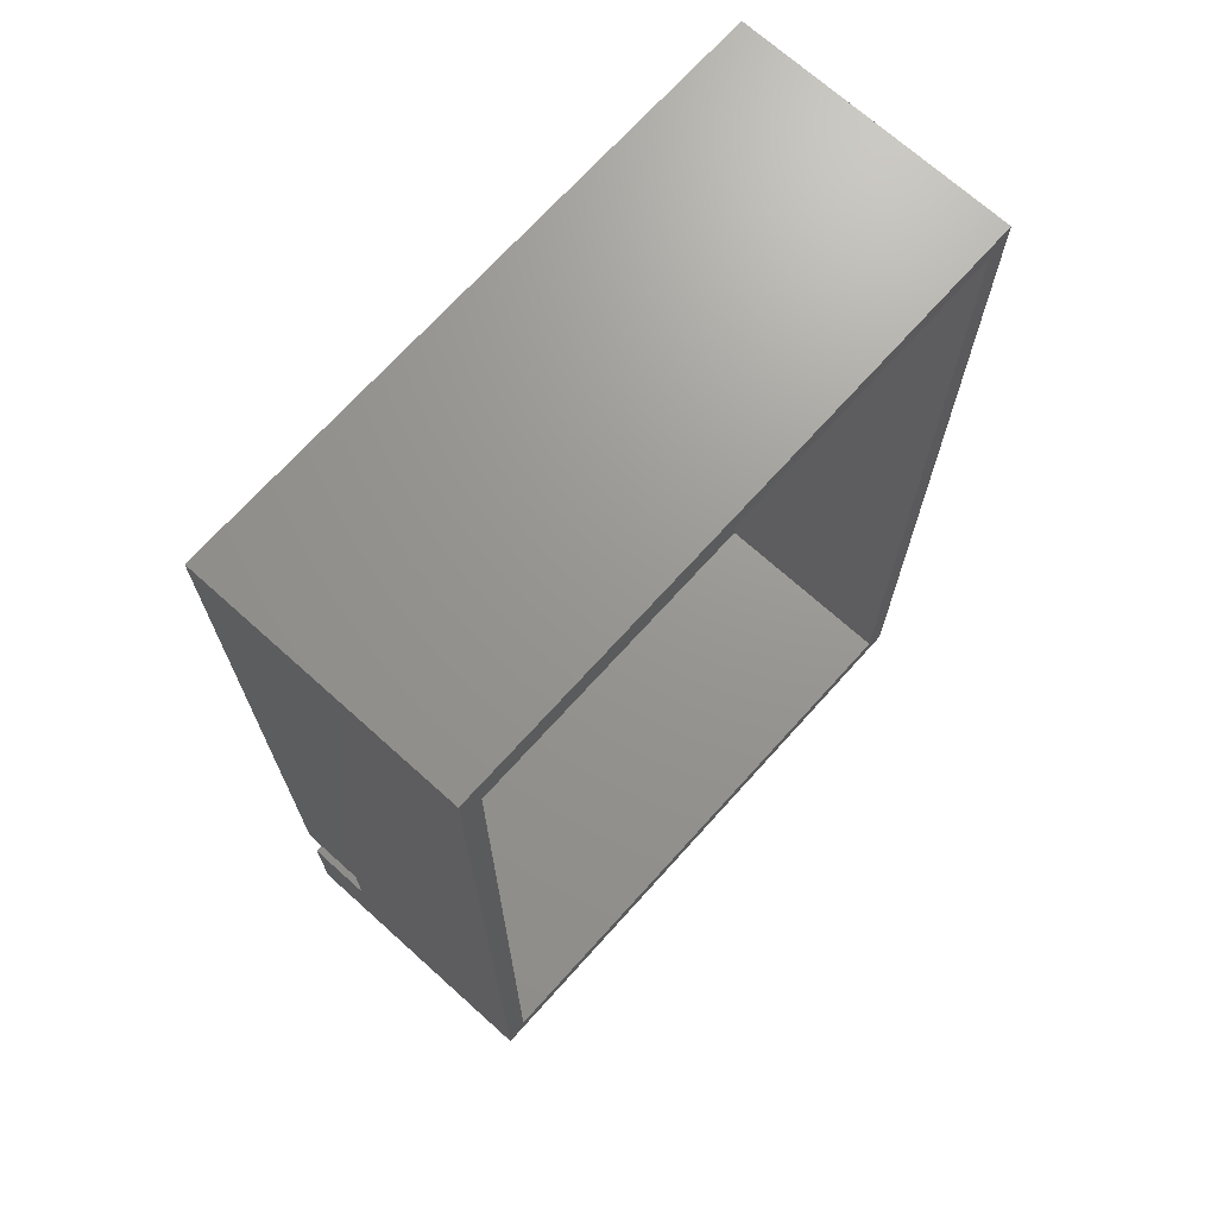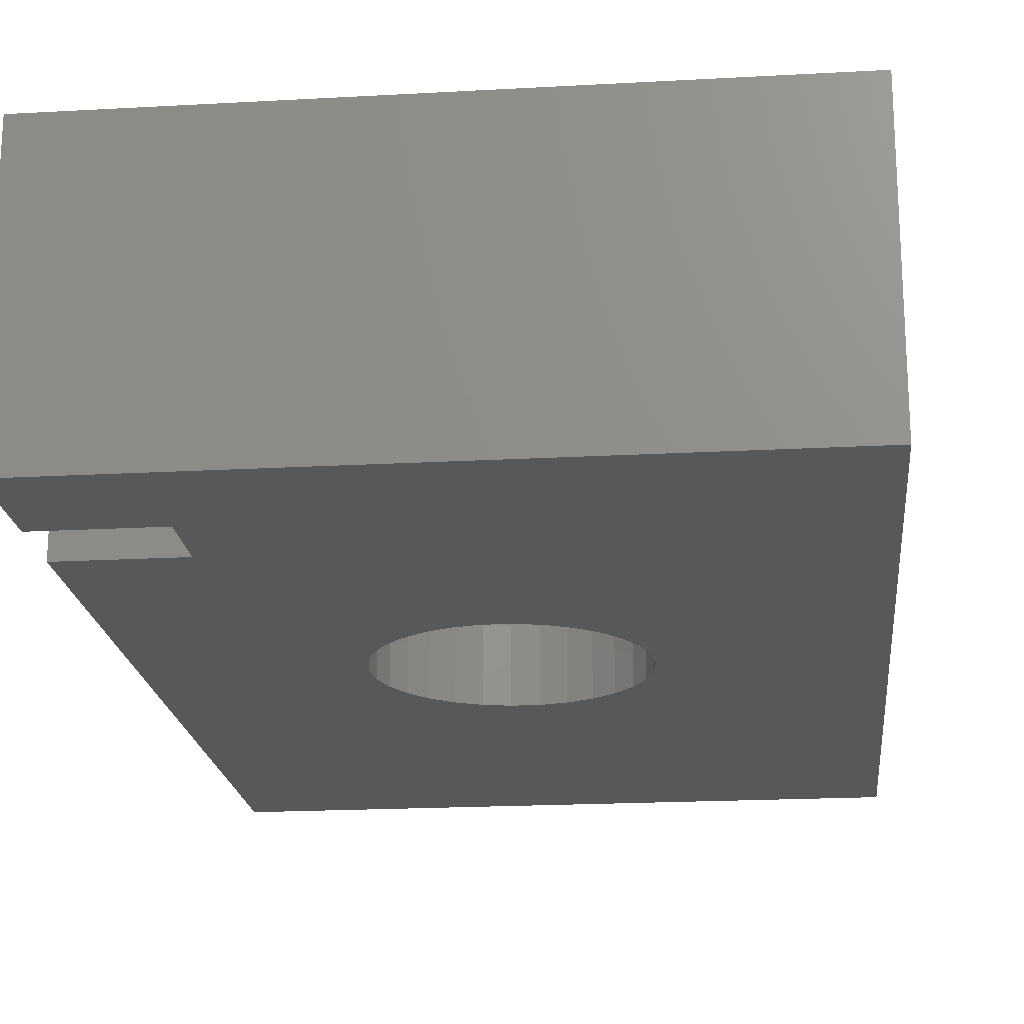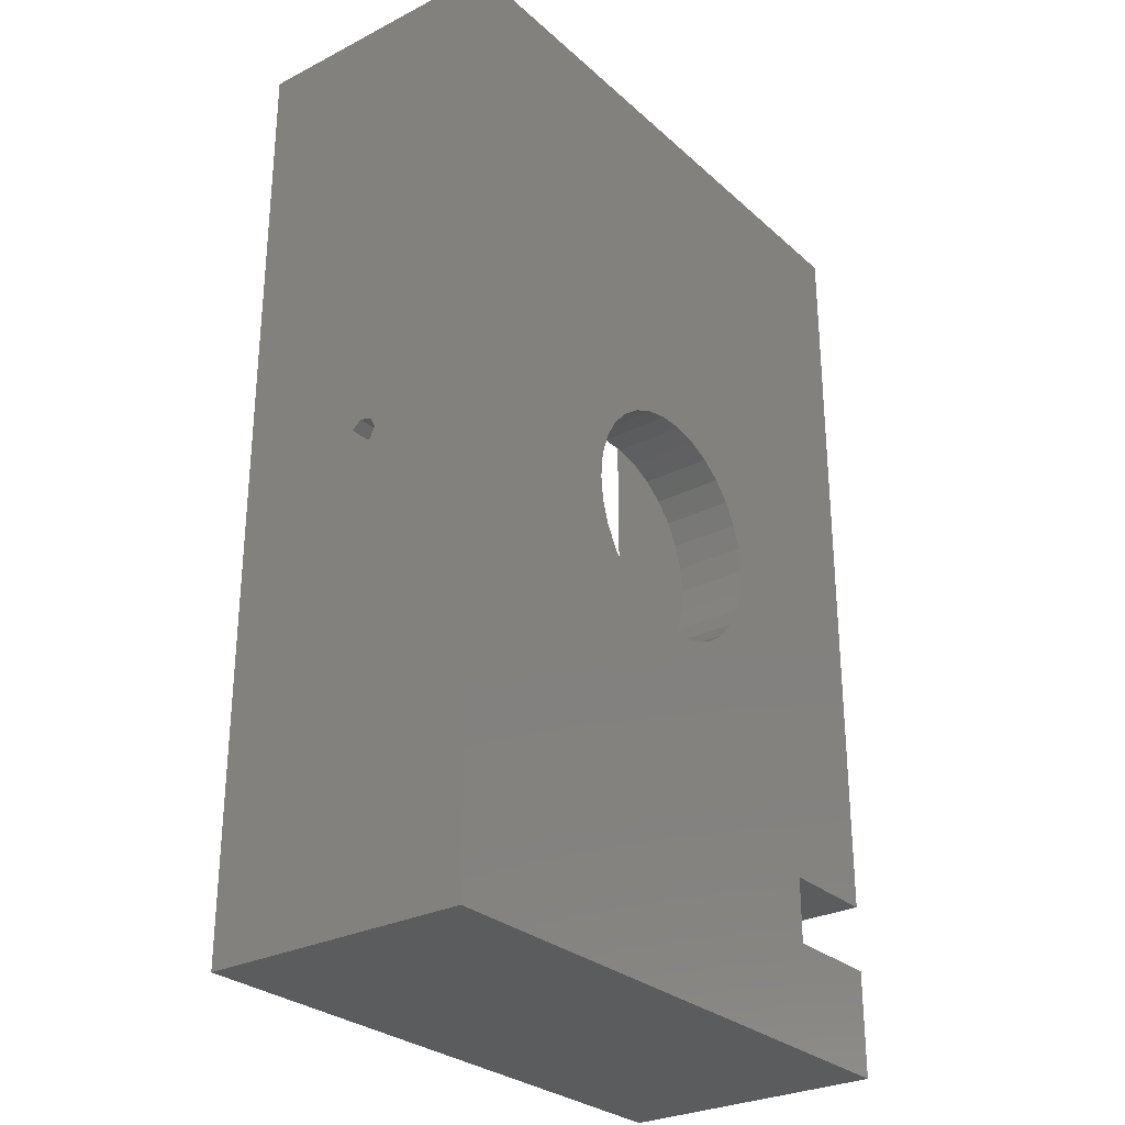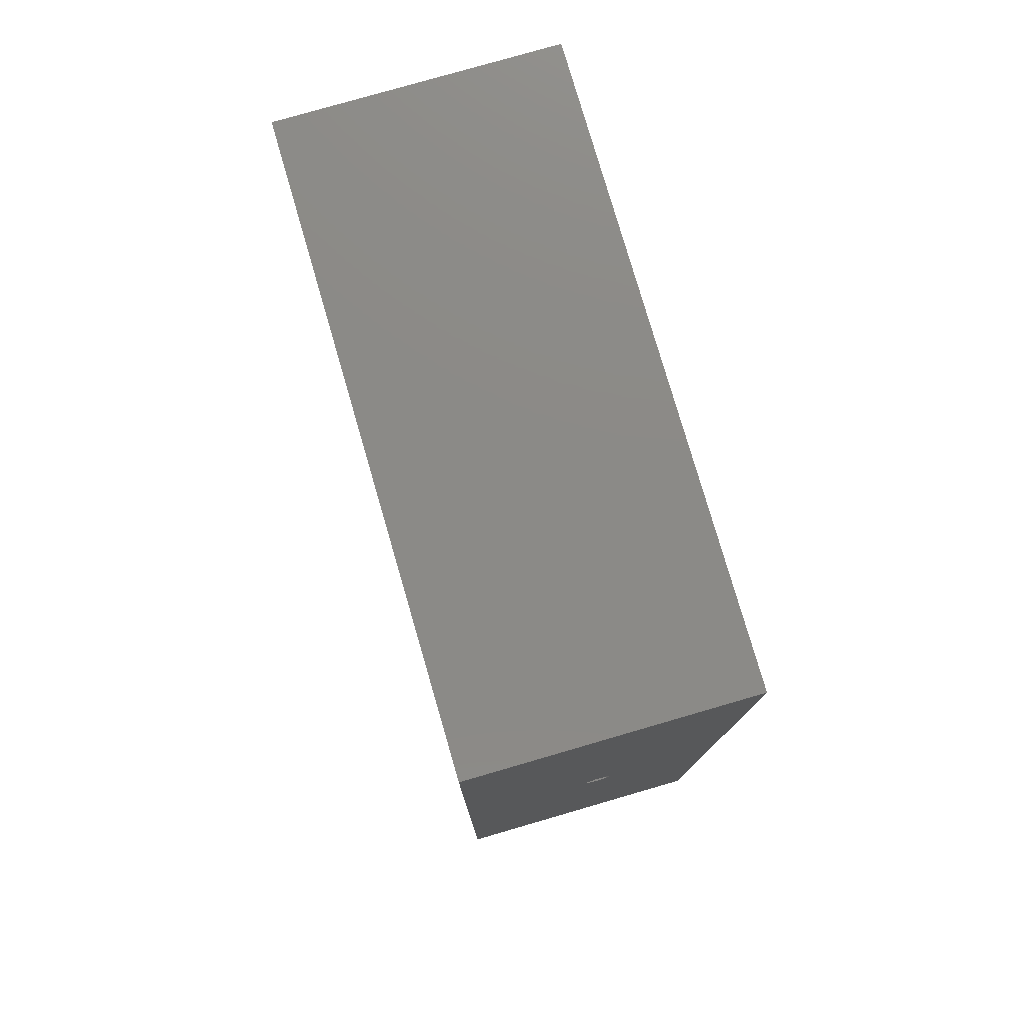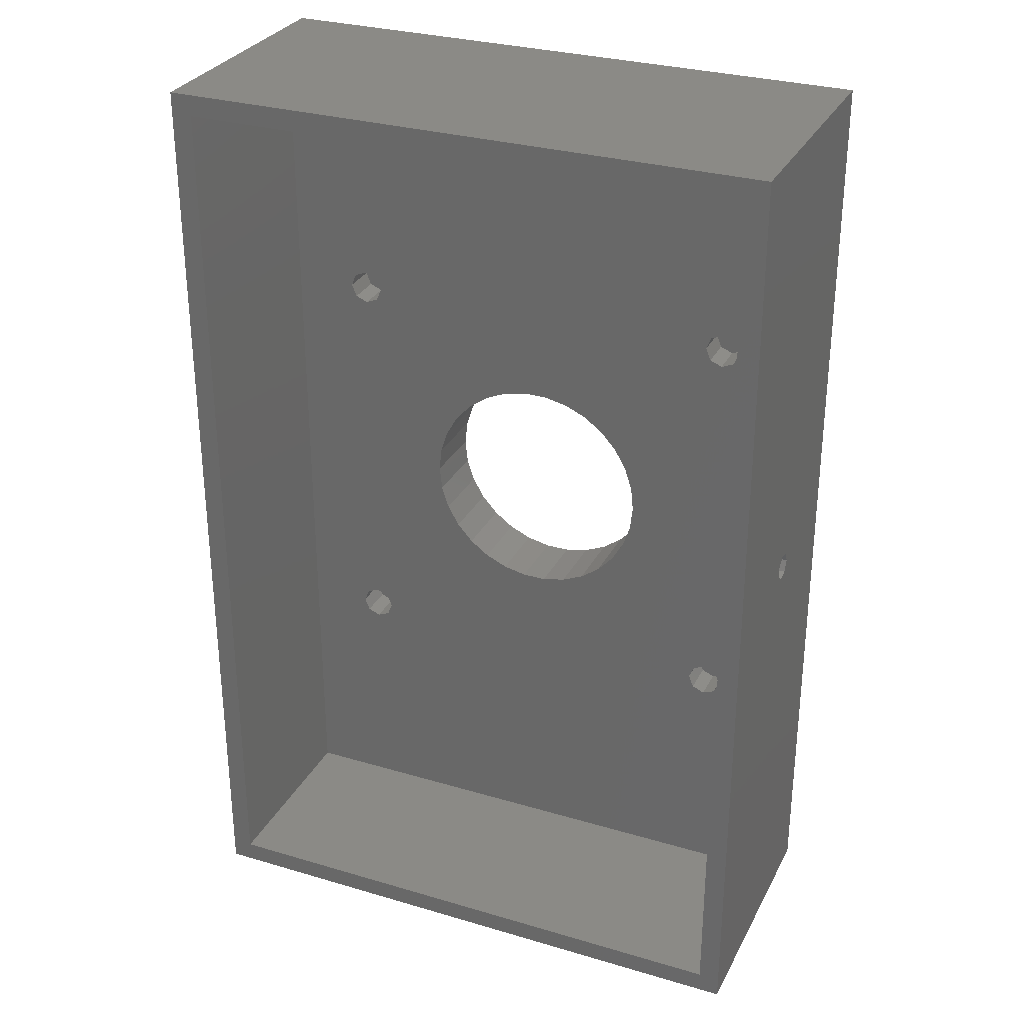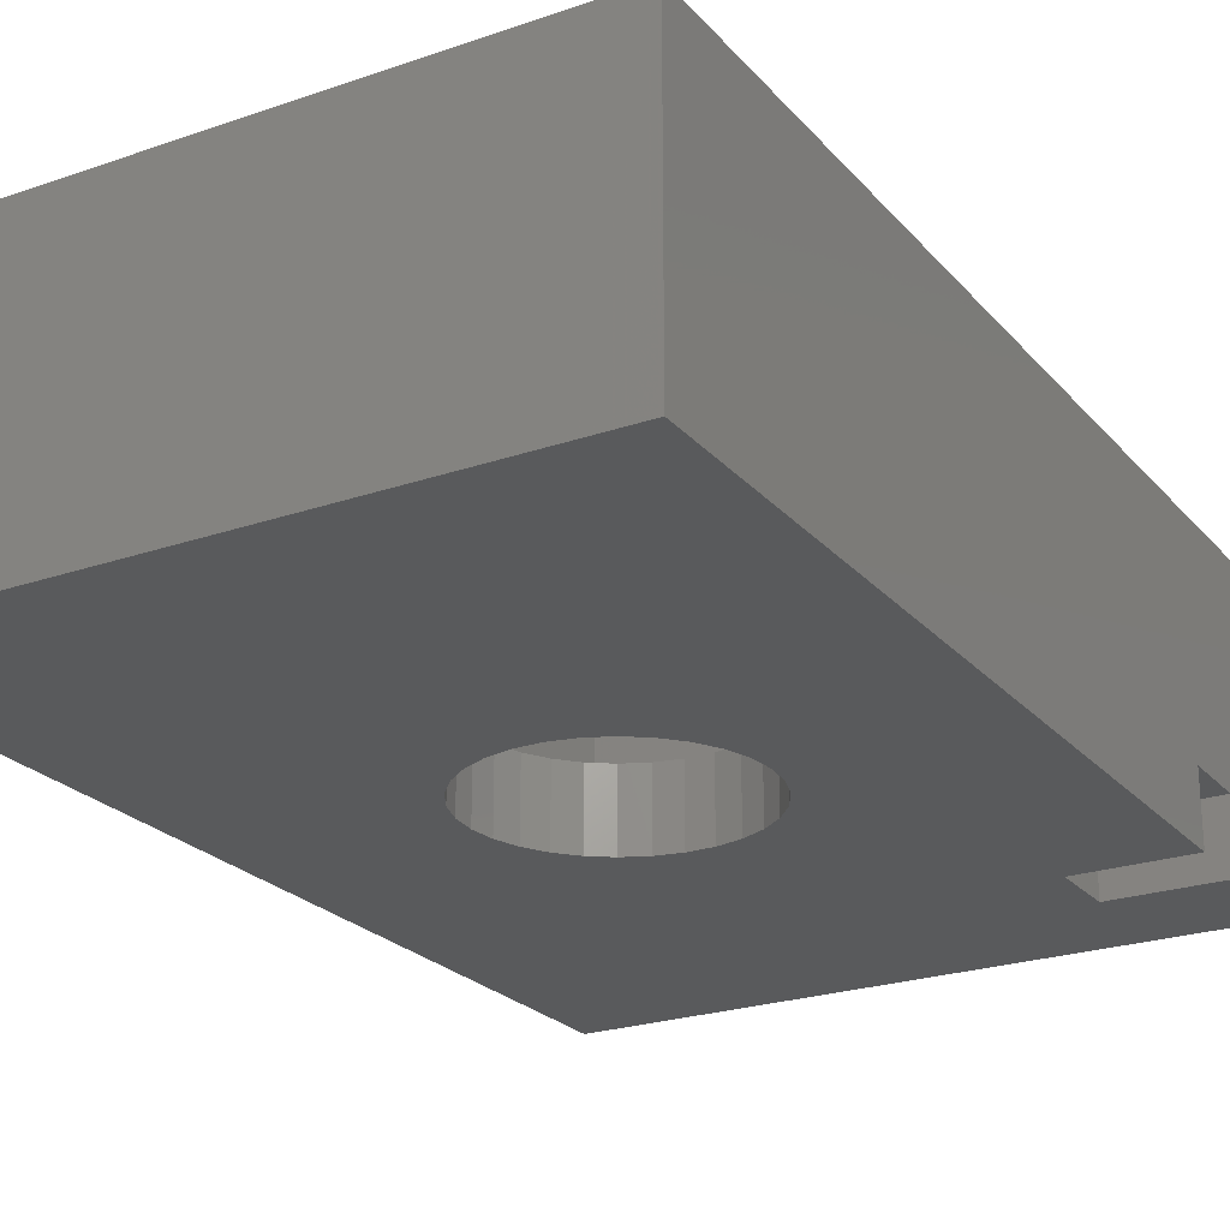
<metadata>
{"format":"stl","ext":"stl","renderer":"f3d","projection":"perspective","resolution":1024,"background":"white","views":[{"elev":70.3,"azim":-48.0,"up":"+Y"},{"elev":-19.7,"azim":5.9,"up":"+Z"},{"elev":-28.5,"azim":127.4,"up":"+Y"},{"elev":78.1,"azim":73.8,"up":"+Y"},{"elev":30.1,"azim":23.3,"up":"+Y"},{"elev":-23.6,"azim":-149.9,"up":"+Z"}]}
</metadata>
<code>
# stl→obj: 162 verts, 328 faces
v 86 134 38
v 86 68.95 18.45
v 86 134 0
v 86 67.87 19.8
v 86 66.13 19.8
v 86 0 38
v 86 65.05 18.45
v 86 68.56 16.75
v 86 67 16
v 86 0 0
v 86 65.44 16.75
v 83 131 38
v 3 131 38
v 0 134 38
v 3 3 38
v 83 3 38
v 0 0 38
v 0 15 0
v 0 0 0
v 0 15 9.2
v 0 24.3 9.2
v 0 134 0
v 0 24.3 0
v 83 131 10
v 83 68.95 18.45
v 83 68.56 16.75
v 83 67 16
v 83 65.44 16.75
v 83 3 10
v 83 65.05 18.45
v 83 67.87 19.8
v 83 66.13 19.8
v 12.73 94.23 10
v 26.86 69.93 10
v 14.5 93.5 10
v 26.5 66.5 10
v 16.27 39.77 10
v 17 38 10
v 14.5 40.5 10
v 12.73 39.77 10
v 12 96 10
v 12 38 10
v 74.27 94.23 10
v 75 38 10
v 75 96 10
v 74.27 39.77 10
v 59.14 69.93 10
v 72.5 93.5 10
v 59.5 66.5 10
v 56.35 76.2 10
v 70.73 94.23 10
v 59.14 63.07 10
v 51.25 80.79 10
v 70 96 10
v 72.5 40.5 10
v 74.27 97.77 10
v 72.5 98.5 10
v 70.73 97.77 10
v 16.27 97.77 10
v 58.07 59.79 10
v 44.72 82.91 10
v 58.07 73.21 10
v 54.04 78.76 10
v 48.1 82.19 10
v 41.28 82.91 10
v 17 96 10
v 37.9 82.19 10
v 29.65 76.2 10
v 27.93 73.21 10
v 16.27 94.23 10
v 31.96 78.76 10
v 34.75 80.79 10
v 3 131 10
v 14.5 98.5 10
v 12.73 97.77 10
v 74.27 36.23 10
v 72.5 35.5 10
v 70.73 36.23 10
v 44.72 50.09 10
v 70 38 10
v 56.35 56.8 10
v 70.73 39.77 10
v 54.04 54.24 10
v 51.25 52.21 10
v 48.1 50.81 10
v 16.27 36.23 10
v 41.28 50.09 10
v 37.9 50.81 10
v 34.75 52.21 10
v 31.96 54.24 10
v 26.86 63.07 10
v 27.93 59.79 10
v 29.65 56.8 10
v 3 3 10
v 14.5 35.5 10
v 12.73 36.23 10
v 16.27 36.23 5
v 14.5 35.5 5
v 14.5 40.5 5
v 16.27 39.77 5
v 17 38 5
v 12.73 39.77 5
v 12.73 36.23 5
v 12 38 5
v 72.5 40.5 5
v 74.27 39.77 5
v 75 38 5
v 70.73 39.77 5
v 74.27 36.23 5
v 70 38 5
v 70.73 36.23 5
v 72.5 35.5 5
v 16.27 94.23 5
v 14.5 93.5 5
v 14.5 98.5 5
v 16.27 97.77 5
v 17 96 5
v 12.73 97.77 5
v 12.73 94.23 5
v 12 96 5
v 72.5 93.5 5
v 70.73 94.23 5
v 72.5 98.5 5
v 74.27 97.77 5
v 75 96 5
v 70.73 97.77 5
v 74.27 94.23 5
v 70 96 5
v 15 15 0
v 15 24.3 9.2
v 15 24.3 0
v 15 15 9.2
v 59.5 66.5 0
v 59.14 63.07 0
v 58.07 59.79 0
v 56.35 56.8 0
v 54.04 54.24 0
v 51.25 52.21 0
v 48.1 50.81 0
v 44.72 50.09 0
v 41.28 50.09 0
v 37.9 50.81 0
v 27.93 59.79 0
v 29.65 56.8 0
v 31.96 54.24 0
v 34.75 52.21 0
v 59.14 69.93 0
v 58.07 73.21 0
v 56.35 76.2 0
v 54.04 78.76 0
v 51.25 80.79 0
v 48.1 82.19 0
v 44.72 82.91 0
v 41.28 82.91 0
v 37.9 82.19 0
v 34.75 80.79 0
v 31.96 78.76 0
v 26.86 63.07 0
v 26.5 66.5 0
v 26.86 69.93 0
v 29.65 76.2 0
v 27.93 73.21 0
f 1 2 3
f 1 4 2
f 1 5 4
f 5 6 7
f 6 5 1
f 8 3 2
f 9 3 8
f 10 7 6
f 7 10 11
f 9 10 3
f 11 10 9
f 1 12 6
f 1 13 12
f 13 14 15
f 14 13 1
f 16 6 12
f 15 6 16
f 15 17 6
f 17 15 14
f 18 19 20
f 21 22 23
f 22 21 14
f 17 21 20
f 21 17 14
f 17 20 19
f 3 14 1
f 14 3 22
f 19 6 17
f 6 19 10
f 24 25 12
f 24 26 25
f 24 27 26
f 28 29 30
f 27 29 28
f 29 27 24
f 31 12 25
f 32 12 31
f 16 30 29
f 30 16 32
f 32 16 12
f 33 34 35
f 36 37 38
f 34 33 36
f 36 39 37
f 40 36 33
f 36 40 39
f 41 40 33
f 40 41 42
f 43 44 45
f 43 46 44
f 47 43 48
f 43 49 46
f 50 48 51
f 52 46 49
f 53 51 54
f 46 52 55
f 24 45 29
f 24 56 45
f 24 57 56
f 24 58 57
f 59 58 24
f 60 55 52
f 43 47 49
f 61 58 59
f 48 62 47
f 48 50 62
f 51 63 50
f 51 53 63
f 54 64 53
f 54 61 64
f 58 61 54
f 61 59 65
f 66 65 59
f 65 66 67
f 68 35 69
f 35 68 70
f 71 70 68
f 72 70 71
f 70 72 66
f 67 66 72
f 73 59 24
f 59 73 74
f 41 73 42
f 75 73 41
f 74 73 75
f 44 29 45
f 76 29 44
f 77 29 76
f 78 29 77
f 79 78 80
f 81 55 60
f 55 81 82
f 83 82 81
f 84 82 83
f 82 84 80
f 85 80 84
f 79 80 85
f 78 79 86
f 86 79 87
f 38 87 88
f 38 88 89
f 38 89 90
f 69 35 34
f 36 38 91
f 38 92 91
f 38 93 92
f 38 90 93
f 87 38 86
f 78 86 29
f 94 86 95
f 94 95 96
f 86 94 29
f 42 94 96
f 94 42 73
f 15 73 13
f 73 15 94
f 73 12 13
f 12 73 24
f 29 15 16
f 15 29 94
f 97 95 86
f 95 97 98
f 99 37 39
f 37 99 100
f 101 37 100
f 37 101 38
f 102 39 40
f 39 102 99
f 100 97 101
f 99 97 100
f 99 98 97
f 102 98 99
f 102 103 98
f 103 102 104
f 97 38 101
f 38 97 86
f 96 104 42
f 104 96 103
f 42 102 40
f 102 42 104
f 98 96 95
f 96 98 103
f 105 46 55
f 46 105 106
f 107 46 106
f 46 107 44
f 108 55 82
f 55 108 105
f 109 44 107
f 44 109 76
f 78 110 80
f 110 78 111
f 80 108 82
f 108 80 110
f 109 77 76
f 77 109 112
f 112 78 77
f 78 112 111
f 106 109 107
f 105 109 106
f 105 112 109
f 108 112 105
f 108 111 112
f 111 108 110
f 113 35 70
f 35 113 114
f 115 59 74
f 59 115 116
f 117 59 116
f 59 117 66
f 118 74 75
f 74 118 115
f 116 113 117
f 115 113 116
f 115 114 113
f 118 114 115
f 118 119 114
f 119 118 120
f 113 66 117
f 66 113 70
f 33 120 41
f 120 33 119
f 41 118 75
f 118 41 120
f 114 33 35
f 33 114 119
f 121 51 48
f 51 121 122
f 123 56 57
f 56 123 124
f 125 56 124
f 56 125 45
f 126 57 58
f 57 126 123
f 127 48 43
f 48 127 121
f 127 45 125
f 45 127 43
f 51 128 54
f 128 51 122
f 54 126 58
f 126 54 128
f 124 127 125
f 123 127 124
f 123 121 127
f 126 121 123
f 126 122 121
f 122 126 128
f 129 130 131
f 130 129 132
f 20 130 132
f 130 20 21
f 23 130 21
f 130 23 131
f 129 20 132
f 20 129 18
f 10 133 3
f 10 134 133
f 10 135 134
f 10 136 135
f 10 137 136
f 10 138 137
f 10 139 138
f 10 140 139
f 129 140 10
f 131 140 129
f 140 131 141
f 141 131 142
f 23 143 131
f 144 131 143
f 145 131 144
f 146 131 145
f 142 131 146
f 19 129 10
f 129 19 18
f 147 3 133
f 148 3 147
f 149 3 148
f 150 3 149
f 151 3 150
f 152 3 151
f 153 3 152
f 154 3 153
f 22 154 155
f 22 155 156
f 22 156 157
f 143 23 158
f 158 23 159
f 159 23 160
f 22 160 23
f 154 22 3
f 161 22 157
f 162 22 161
f 160 22 162
f 147 62 148
f 62 147 47
f 133 47 147
f 47 133 49
f 148 50 149
f 50 148 62
f 146 90 89
f 90 146 145
f 140 87 79
f 87 140 141
f 134 49 133
f 49 134 52
f 36 160 34
f 160 36 159
f 136 60 135
f 60 136 81
f 90 144 93
f 144 90 145
f 151 63 53
f 63 151 150
f 34 162 69
f 162 34 160
f 135 52 134
f 52 135 60
f 153 64 61
f 64 153 152
f 141 88 87
f 88 141 142
f 156 67 72
f 67 156 155
f 152 53 64
f 53 152 151
f 137 81 136
f 81 137 83
f 142 89 88
f 89 142 146
f 157 72 71
f 72 157 156
f 91 159 36
f 159 91 158
f 137 84 83
f 84 137 138
f 68 157 71
f 157 68 161
f 149 63 150
f 63 149 50
f 92 158 91
f 158 92 143
f 69 161 68
f 161 69 162
f 154 61 65
f 61 154 153
f 93 143 92
f 143 93 144
f 139 79 85
f 79 139 140
f 138 85 84
f 85 138 139
f 155 65 67
f 65 155 154
f 27 11 9
f 11 27 28
f 25 4 31
f 4 25 2
f 26 9 8
f 9 26 27
f 26 2 25
f 2 26 8
f 7 32 5
f 32 7 30
f 11 30 7
f 30 11 28
f 32 4 5
f 4 32 31

</code>
